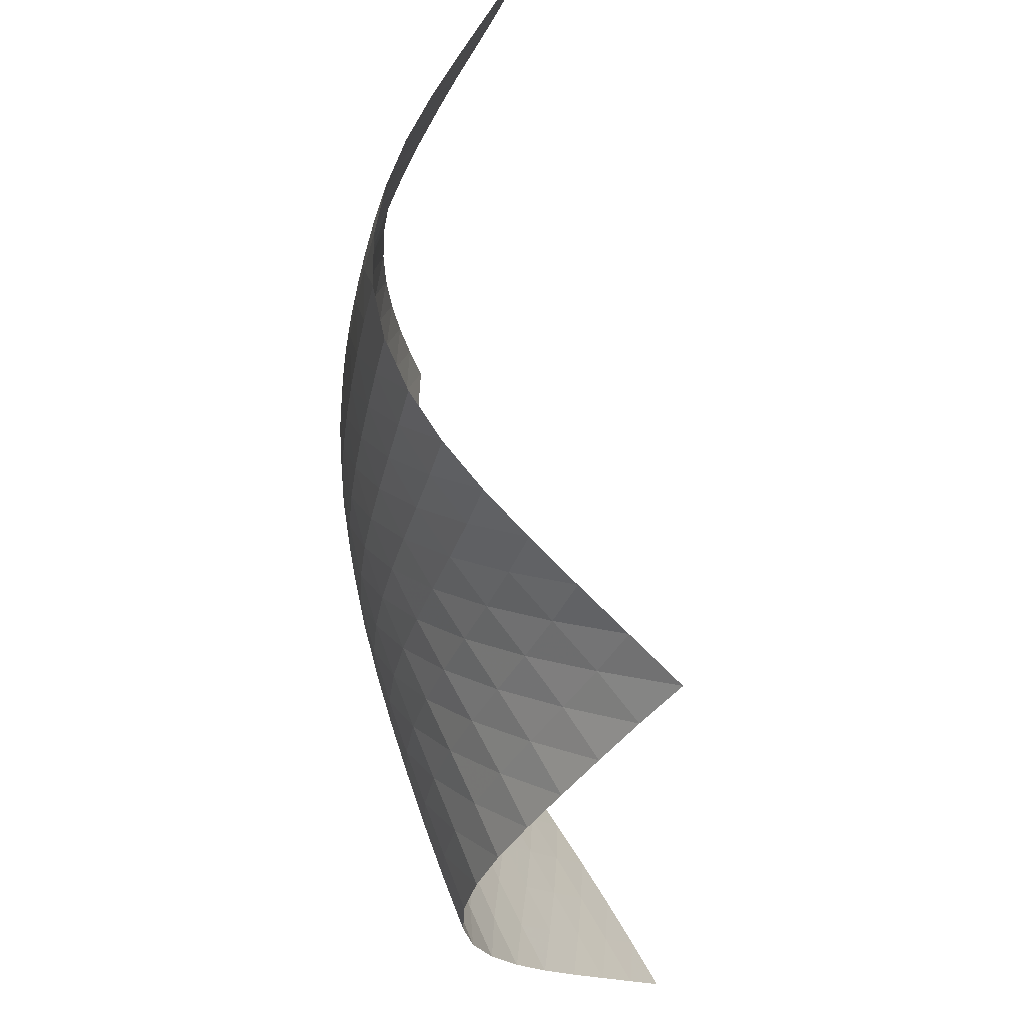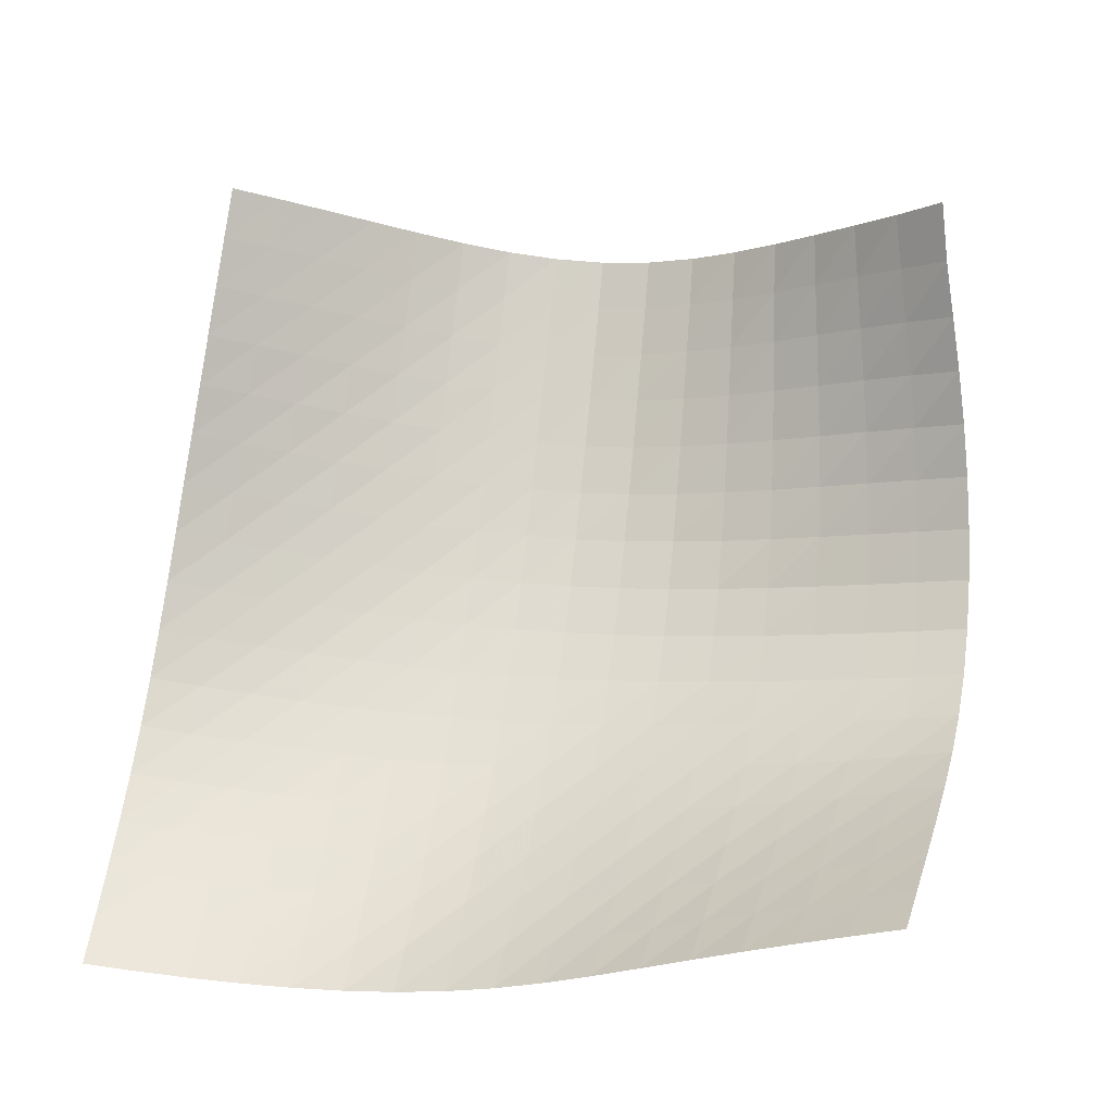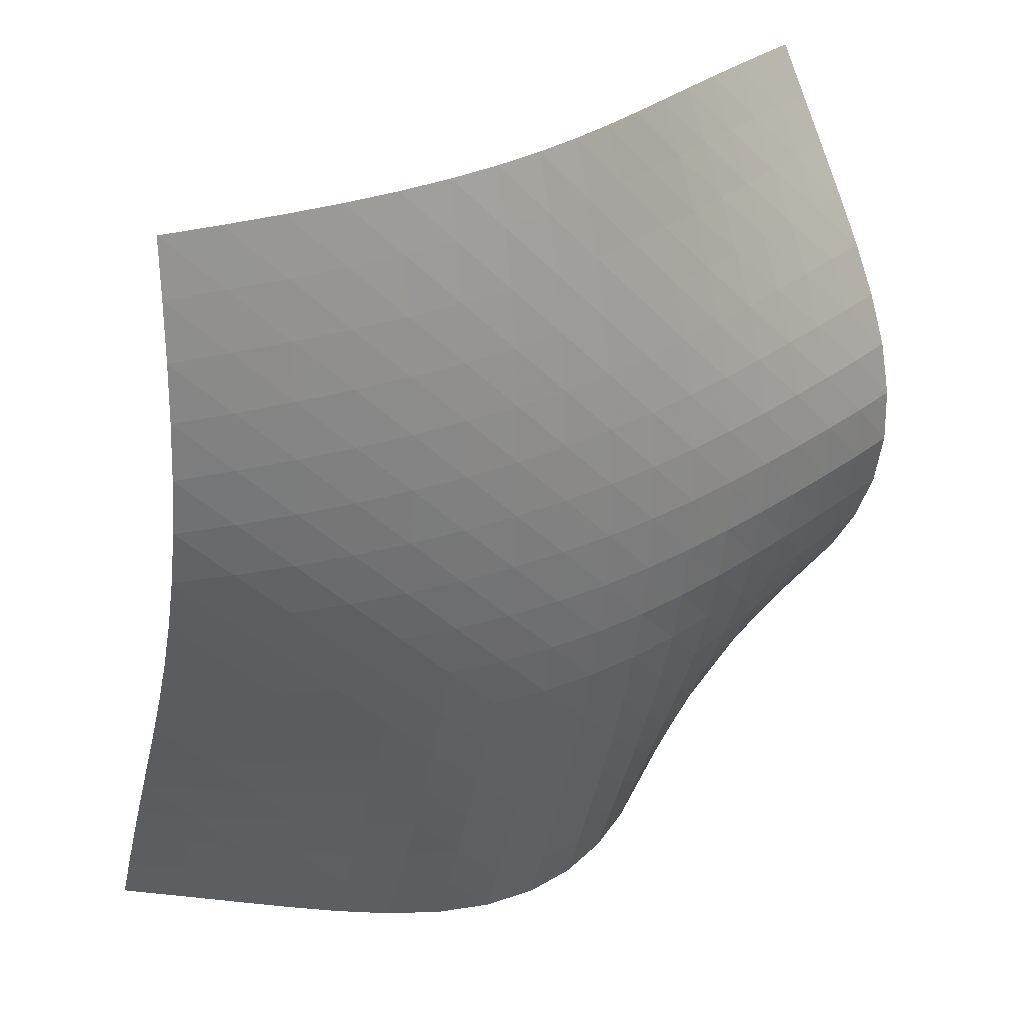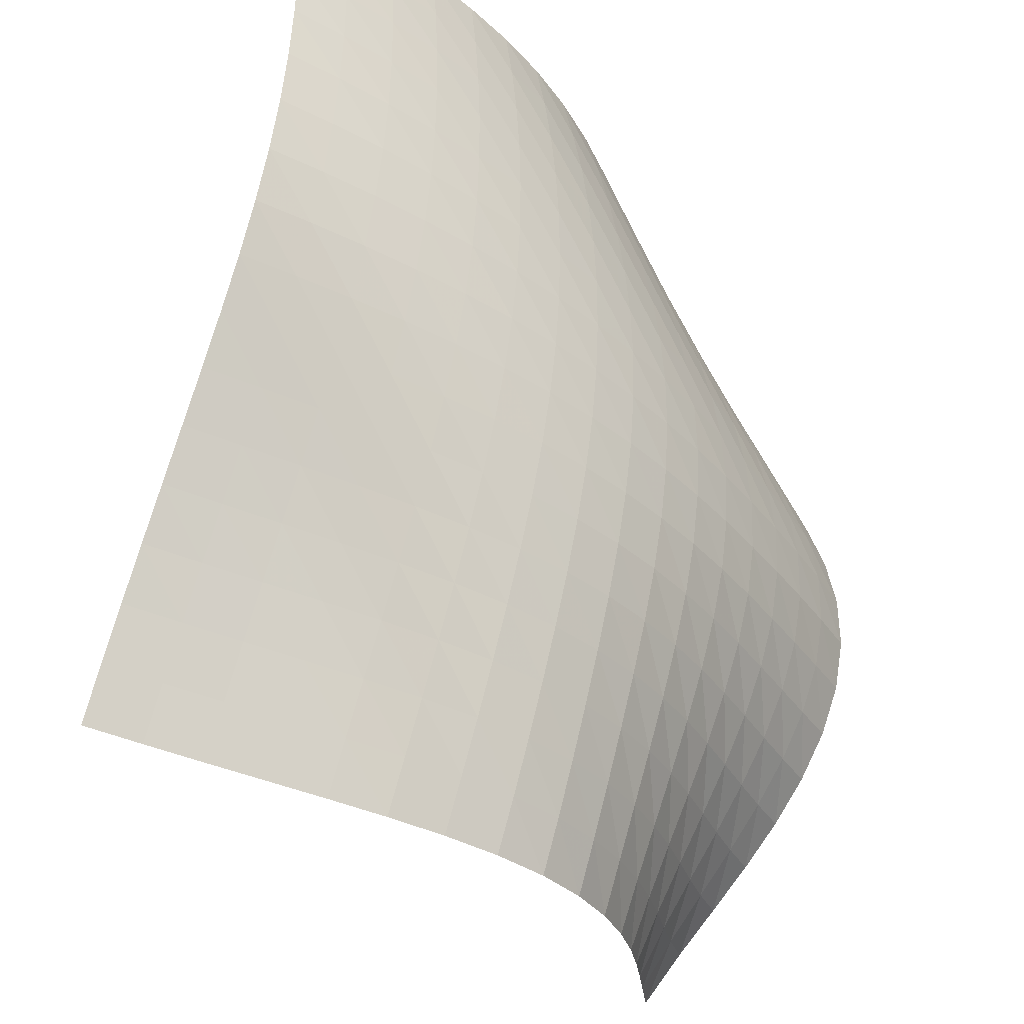
<metadata>
{"format":"obj","ext":"obj","renderer":"f3d","projection":"perspective","resolution":1024,"background":"white","views":[{"elev":-27.3,"azim":99.8,"up":"+Z"},{"elev":57.8,"azim":7.5,"up":"+Y"},{"elev":26.3,"azim":-29.5,"up":"+Z"},{"elev":-36.5,"azim":-40.5,"up":"+Z"}]}
</metadata>
<code>
v -6.503 -0.01167 6.503
v -6.246 -1.689 17.85
v -17.85 -1.689 6.246
v -18.19 -5.821 18.19
v -17.12 -2.023 6.099
v -16.39 -2.364 5.954
v -15.66 -2.707 5.811
v -14.93 -3.039 5.676
v -14.19 -3.337 5.556
v -13.42 -3.57 5.46
v -12.63 -3.699 5.4
v -11.83 -3.689 5.382
v -11.05 -3.523 5.411
v -10.3 -3.217 5.484
v -9.613 -2.8 5.598
v -8.968 -2.309 5.747
v -8.355 -1.772 5.924
v -7.756 -1.208 6.122
v -7.149 -0.6243 6.325
v -6.325 -0.6243 7.149
v -6.122 -1.208 7.756
v -5.924 -1.772 8.355
v -5.747 -2.309 8.968
v -5.598 -2.8 9.613
v -5.484 -3.217 10.3
v -5.411 -3.523 11.05
v -5.382 -3.689 11.83
v -5.4 -3.699 12.63
v -5.46 -3.57 13.42
v -5.556 -3.337 14.19
v -5.676 -3.039 14.93
v -5.811 -2.707 15.66
v -5.954 -2.364 16.39
v -6.099 -2.023 17.12
v -6.961 -2.077 17.88
v -7.674 -2.475 17.92
v -8.381 -2.884 17.96
v -9.081 -3.303 17.99
v -9.775 -3.726 18.04
v -10.47 -4.144 18.08
v -11.17 -4.541 18.11
v -11.89 -4.902 18.14
v -12.63 -5.212 18.16
v -13.39 -5.461 18.17
v -14.17 -5.646 18.17
v -14.96 -5.772 18.18
v -15.76 -5.844 18.18
v -16.57 -5.87 18.19
v -17.38 -5.86 18.19
v -18.19 -5.86 17.38
v -18.19 -5.87 16.57
v -18.18 -5.844 15.76
v -18.18 -5.772 14.96
v -18.17 -5.646 14.17
v -18.17 -5.461 13.39
v -18.16 -5.212 12.63
v -18.14 -4.902 11.89
v -18.11 -4.541 11.17
v -18.08 -4.144 10.47
v -18.04 -3.726 9.775
v -17.99 -3.303 9.081
v -17.96 -2.884 8.381
v -17.92 -2.475 7.674
v -17.88 -2.077 6.961
v -6.984 -1.109 6.984
v -7.622 -1.629 6.81
v -8.253 -2.148 6.638
v -8.892 -2.649 6.48
v -9.557 -3.111 6.346
v -10.26 -3.507 6.241
v -11.02 -3.806 6.172
v -11.81 -3.976 6.142
v -12.62 -4.002 6.154
v -13.42 -3.893 6.207
v -14.2 -3.679 6.294
v -14.95 -3.397 6.406
v -15.69 -3.078 6.535
v -16.42 -2.744 6.673
v -17.15 -2.409 6.815
v -6.81 -1.629 7.622
v -7.479 -2.086 7.479
v -8.142 -2.553 7.336
v -8.811 -3.01 7.203
v -9.501 -3.434 7.089
v -10.22 -3.801 6.998
v -10.99 -4.081 6.937
v -11.78 -4.247 6.91
v -12.6 -4.283 6.919
v -13.4 -4.194 6.964
v -14.19 -4.003 7.041
v -14.96 -3.744 7.143
v -15.71 -3.444 7.262
v -16.45 -3.125 7.393
v -17.19 -2.8 7.531
v -6.638 -2.148 8.253
v -7.336 -2.553 8.142
v -8.03 -2.97 8.03
v -8.728 -3.379 7.924
v -9.443 -3.761 7.831
v -10.19 -4.093 7.758
v -10.96 -4.349 7.707
v -11.76 -4.506 7.684
v -12.57 -4.548 7.692
v -13.39 -4.478 7.729
v -14.18 -4.314 7.795
v -14.96 -4.081 7.885
v -15.72 -3.806 7.992
v -16.47 -3.507 8.113
v -17.22 -3.198 8.242
v -6.48 -2.649 8.892
v -7.203 -3.01 8.811
v -7.924 -3.379 8.728
v -8.649 -3.742 8.649
v -9.388 -4.081 8.579
v -10.15 -4.376 8.523
v -10.93 -4.606 8.484
v -11.74 -4.751 8.465
v -12.55 -4.799 8.471
v -13.37 -4.749 8.501
v -14.17 -4.612 8.555
v -14.96 -4.41 8.631
v -15.73 -4.164 8.724
v -16.5 -3.891 8.831
v -17.25 -3.602 8.95
v -6.346 -3.111 9.557
v -7.089 -3.434 9.501
v -7.831 -3.761 9.443
v -8.579 -4.081 9.388
v -9.338 -4.379 9.338
v -10.11 -4.639 9.297
v -10.9 -4.845 9.268
v -11.71 -4.98 9.253
v -12.53 -5.033 9.257
v -13.35 -5.003 9.28
v -14.16 -4.896 9.322
v -14.96 -4.728 9.383
v -15.74 -4.515 9.46
v -16.52 -4.271 9.551
v -17.28 -4.007 9.656
v -6.241 -3.507 10.26
v -6.998 -3.801 10.22
v -7.758 -4.093 10.19
v -8.523 -4.376 10.15
v -9.297 -4.639 10.11
v -10.08 -4.871 10.08
v -10.88 -5.056 10.06
v -11.69 -5.184 10.05
v -12.51 -5.244 10.05
v -13.33 -5.234 10.07
v -14.15 -5.158 10.1
v -14.96 -5.025 10.14
v -15.75 -4.848 10.2
v -16.54 -4.638 10.28
v -17.31 -4.402 10.36
v -6.172 -3.806 11.02
v -6.937 -4.081 10.99
v -7.707 -4.349 10.96
v -8.484 -4.606 10.93
v -9.268 -4.845 10.9
v -10.06 -5.056 10.88
v -10.86 -5.23 10.86
v -11.68 -5.355 10.85
v -12.5 -5.424 10.85
v -13.32 -5.435 10.86
v -14.14 -5.389 10.88
v -14.95 -5.292 10.91
v -15.76 -5.153 10.96
v -16.55 -4.978 11.02
v -17.34 -4.773 11.08
v -6.142 -3.976 11.81
v -6.91 -4.247 11.78
v -7.684 -4.506 11.76
v -8.465 -4.751 11.74
v -9.253 -4.98 11.71
v -10.05 -5.184 11.69
v -10.85 -5.355 11.68
v -11.67 -5.484 11.67
v -12.49 -5.567 11.66
v -13.31 -5.599 11.67
v -14.13 -5.582 11.68
v -14.94 -5.519 11.7
v -15.76 -5.416 11.73
v -16.56 -5.277 11.77
v -17.35 -5.105 11.82
v -6.154 -4.002 12.62
v -6.919 -4.283 12.6
v -7.692 -4.548 12.57
v -8.471 -4.799 12.55
v -9.257 -5.033 12.53
v -10.05 -5.244 12.51
v -10.85 -5.424 12.5
v -11.66 -5.567 12.49
v -12.48 -5.667 12.48
v -13.3 -5.721 12.48
v -14.12 -5.731 12.48
v -14.94 -5.699 12.5
v -15.75 -5.629 12.52
v -16.56 -5.523 12.54
v -17.36 -5.384 12.58
v -6.207 -3.893 13.42
v -6.964 -4.194 13.4
v -7.729 -4.478 13.39
v -8.501 -4.749 13.37
v -9.28 -5.003 13.35
v -10.07 -5.234 13.33
v -10.86 -5.435 13.32
v -11.67 -5.599 13.31
v -12.48 -5.721 13.3
v -13.3 -5.8 13.3
v -14.11 -5.835 13.3
v -14.93 -5.831 13.3
v -15.75 -5.789 13.32
v -16.56 -5.713 13.33
v -17.37 -5.603 13.36
v -6.294 -3.679 14.2
v -7.041 -4.003 14.19
v -7.795 -4.314 14.18
v -8.555 -4.612 14.17
v -9.322 -4.896 14.16
v -10.1 -5.158 14.15
v -10.88 -5.389 14.14
v -11.68 -5.582 14.13
v -12.48 -5.731 14.12
v -13.3 -5.835 14.11
v -14.11 -5.896 14.11
v -14.93 -5.915 14.12
v -15.75 -5.897 14.12
v -16.56 -5.845 14.13
v -17.37 -5.762 14.15
v -6.406 -3.397 14.95
v -7.143 -3.744 14.96
v -7.885 -4.081 14.96
v -8.631 -4.41 14.96
v -9.383 -4.728 14.96
v -10.14 -5.025 14.96
v -10.91 -5.292 14.95
v -11.7 -5.519 14.94
v -12.5 -5.699 14.94
v -13.3 -5.831 14.93
v -14.12 -5.915 14.93
v -14.93 -5.956 14.93
v -15.75 -5.958 14.93
v -16.56 -5.927 14.94
v -17.37 -5.864 14.95
v -6.535 -3.078 15.69
v -7.262 -3.444 15.71
v -7.992 -3.806 15.72
v -8.724 -4.164 15.73
v -9.46 -4.515 15.74
v -10.2 -4.848 15.75
v -10.96 -5.153 15.76
v -11.73 -5.416 15.76
v -12.52 -5.629 15.75
v -13.32 -5.789 15.75
v -14.12 -5.897 15.75
v -14.93 -5.958 15.75
v -15.75 -5.978 15.75
v -16.56 -5.963 15.75
v -17.37 -5.916 15.76
v -6.673 -2.744 16.42
v -7.393 -3.125 16.45
v -8.113 -3.507 16.47
v -8.831 -3.891 16.5
v -9.551 -4.271 16.52
v -10.28 -4.638 16.54
v -11.02 -4.978 16.55
v -11.77 -5.277 16.56
v -12.54 -5.523 16.56
v -13.33 -5.713 16.56
v -14.13 -5.845 16.56
v -14.94 -5.927 16.56
v -15.75 -5.963 16.56
v -16.57 -5.961 16.57
v -17.38 -5.927 16.57
v -6.815 -2.409 17.15
v -7.531 -2.8 17.19
v -8.242 -3.198 17.22
v -8.95 -3.602 17.25
v -9.656 -4.007 17.28
v -10.36 -4.402 17.31
v -11.08 -4.773 17.34
v -11.82 -5.105 17.35
v -12.58 -5.384 17.36
v -13.36 -5.603 17.37
v -14.15 -5.762 17.37
v -14.95 -5.864 17.37
v -15.76 -5.916 17.37
v -16.57 -5.927 17.38
v -17.38 -5.905 17.38
f 289 49 4
f 289 4 50
f 5 79 64
f 5 64 3
f 79 94 63
f 79 63 64
f 94 109 62
f 94 62 63
f 109 124 61
f 109 61 62
f 124 139 60
f 124 60 61
f 139 154 59
f 139 59 60
f 154 169 58
f 154 58 59
f 169 184 57
f 169 57 58
f 184 199 56
f 184 56 57
f 199 214 55
f 199 55 56
f 214 229 54
f 214 54 55
f 229 244 53
f 229 53 54
f 244 259 52
f 244 52 53
f 259 274 51
f 259 51 52
f 274 289 50
f 274 50 51
f 1 20 65
f 1 65 19
f 19 65 66
f 19 66 18
f 18 66 67
f 18 67 17
f 17 67 68
f 17 68 16
f 16 68 69
f 16 69 15
f 15 69 70
f 15 70 14
f 14 70 71
f 14 71 13
f 13 71 72
f 13 72 12
f 12 72 73
f 12 73 11
f 11 73 74
f 11 74 10
f 10 74 75
f 10 75 9
f 9 75 76
f 9 76 8
f 8 76 77
f 8 77 7
f 7 77 78
f 7 78 6
f 6 78 79
f 6 79 5
f 20 21 80
f 20 80 65
f 65 80 81
f 65 81 66
f 66 81 82
f 66 82 67
f 67 82 83
f 67 83 68
f 68 83 84
f 68 84 69
f 69 84 85
f 69 85 70
f 70 85 86
f 70 86 71
f 71 86 87
f 71 87 72
f 72 87 88
f 72 88 73
f 73 88 89
f 73 89 74
f 74 89 90
f 74 90 75
f 75 90 91
f 75 91 76
f 76 91 92
f 76 92 77
f 77 92 93
f 77 93 78
f 78 93 94
f 78 94 79
f 21 22 95
f 21 95 80
f 80 95 96
f 80 96 81
f 81 96 97
f 81 97 82
f 82 97 98
f 82 98 83
f 83 98 99
f 83 99 84
f 84 99 100
f 84 100 85
f 85 100 101
f 85 101 86
f 86 101 102
f 86 102 87
f 87 102 103
f 87 103 88
f 88 103 104
f 88 104 89
f 89 104 105
f 89 105 90
f 90 105 106
f 90 106 91
f 91 106 107
f 91 107 92
f 92 107 108
f 92 108 93
f 93 108 109
f 93 109 94
f 22 23 110
f 22 110 95
f 95 110 111
f 95 111 96
f 96 111 112
f 96 112 97
f 97 112 113
f 97 113 98
f 98 113 114
f 98 114 99
f 99 114 115
f 99 115 100
f 100 115 116
f 100 116 101
f 101 116 117
f 101 117 102
f 102 117 118
f 102 118 103
f 103 118 119
f 103 119 104
f 104 119 120
f 104 120 105
f 105 120 121
f 105 121 106
f 106 121 122
f 106 122 107
f 107 122 123
f 107 123 108
f 108 123 124
f 108 124 109
f 23 24 125
f 23 125 110
f 110 125 126
f 110 126 111
f 111 126 127
f 111 127 112
f 112 127 128
f 112 128 113
f 113 128 129
f 113 129 114
f 114 129 130
f 114 130 115
f 115 130 131
f 115 131 116
f 116 131 132
f 116 132 117
f 117 132 133
f 117 133 118
f 118 133 134
f 118 134 119
f 119 134 135
f 119 135 120
f 120 135 136
f 120 136 121
f 121 136 137
f 121 137 122
f 122 137 138
f 122 138 123
f 123 138 139
f 123 139 124
f 24 25 140
f 24 140 125
f 125 140 141
f 125 141 126
f 126 141 142
f 126 142 127
f 127 142 143
f 127 143 128
f 128 143 144
f 128 144 129
f 129 144 145
f 129 145 130
f 130 145 146
f 130 146 131
f 131 146 147
f 131 147 132
f 132 147 148
f 132 148 133
f 133 148 149
f 133 149 134
f 134 149 150
f 134 150 135
f 135 150 151
f 135 151 136
f 136 151 152
f 136 152 137
f 137 152 153
f 137 153 138
f 138 153 154
f 138 154 139
f 25 26 155
f 25 155 140
f 140 155 156
f 140 156 141
f 141 156 157
f 141 157 142
f 142 157 158
f 142 158 143
f 143 158 159
f 143 159 144
f 144 159 160
f 144 160 145
f 145 160 161
f 145 161 146
f 146 161 162
f 146 162 147
f 147 162 163
f 147 163 148
f 148 163 164
f 148 164 149
f 149 164 165
f 149 165 150
f 150 165 166
f 150 166 151
f 151 166 167
f 151 167 152
f 152 167 168
f 152 168 153
f 153 168 169
f 153 169 154
f 26 27 170
f 26 170 155
f 155 170 171
f 155 171 156
f 156 171 172
f 156 172 157
f 157 172 173
f 157 173 158
f 158 173 174
f 158 174 159
f 159 174 175
f 159 175 160
f 160 175 176
f 160 176 161
f 161 176 177
f 161 177 162
f 162 177 178
f 162 178 163
f 163 178 179
f 163 179 164
f 164 179 180
f 164 180 165
f 165 180 181
f 165 181 166
f 166 181 182
f 166 182 167
f 167 182 183
f 167 183 168
f 168 183 184
f 168 184 169
f 27 28 185
f 27 185 170
f 170 185 186
f 170 186 171
f 171 186 187
f 171 187 172
f 172 187 188
f 172 188 173
f 173 188 189
f 173 189 174
f 174 189 190
f 174 190 175
f 175 190 191
f 175 191 176
f 176 191 192
f 176 192 177
f 177 192 193
f 177 193 178
f 178 193 194
f 178 194 179
f 179 194 195
f 179 195 180
f 180 195 196
f 180 196 181
f 181 196 197
f 181 197 182
f 182 197 198
f 182 198 183
f 183 198 199
f 183 199 184
f 28 29 200
f 28 200 185
f 185 200 201
f 185 201 186
f 186 201 202
f 186 202 187
f 187 202 203
f 187 203 188
f 188 203 204
f 188 204 189
f 189 204 205
f 189 205 190
f 190 205 206
f 190 206 191
f 191 206 207
f 191 207 192
f 192 207 208
f 192 208 193
f 193 208 209
f 193 209 194
f 194 209 210
f 194 210 195
f 195 210 211
f 195 211 196
f 196 211 212
f 196 212 197
f 197 212 213
f 197 213 198
f 198 213 214
f 198 214 199
f 29 30 215
f 29 215 200
f 200 215 216
f 200 216 201
f 201 216 217
f 201 217 202
f 202 217 218
f 202 218 203
f 203 218 219
f 203 219 204
f 204 219 220
f 204 220 205
f 205 220 221
f 205 221 206
f 206 221 222
f 206 222 207
f 207 222 223
f 207 223 208
f 208 223 224
f 208 224 209
f 209 224 225
f 209 225 210
f 210 225 226
f 210 226 211
f 211 226 227
f 211 227 212
f 212 227 228
f 212 228 213
f 213 228 229
f 213 229 214
f 30 31 230
f 30 230 215
f 215 230 231
f 215 231 216
f 216 231 232
f 216 232 217
f 217 232 233
f 217 233 218
f 218 233 234
f 218 234 219
f 219 234 235
f 219 235 220
f 220 235 236
f 220 236 221
f 221 236 237
f 221 237 222
f 222 237 238
f 222 238 223
f 223 238 239
f 223 239 224
f 224 239 240
f 224 240 225
f 225 240 241
f 225 241 226
f 226 241 242
f 226 242 227
f 227 242 243
f 227 243 228
f 228 243 244
f 228 244 229
f 31 32 245
f 31 245 230
f 230 245 246
f 230 246 231
f 231 246 247
f 231 247 232
f 232 247 248
f 232 248 233
f 233 248 249
f 233 249 234
f 234 249 250
f 234 250 235
f 235 250 251
f 235 251 236
f 236 251 252
f 236 252 237
f 237 252 253
f 237 253 238
f 238 253 254
f 238 254 239
f 239 254 255
f 239 255 240
f 240 255 256
f 240 256 241
f 241 256 257
f 241 257 242
f 242 257 258
f 242 258 243
f 243 258 259
f 243 259 244
f 32 33 260
f 32 260 245
f 245 260 261
f 245 261 246
f 246 261 262
f 246 262 247
f 247 262 263
f 247 263 248
f 248 263 264
f 248 264 249
f 249 264 265
f 249 265 250
f 250 265 266
f 250 266 251
f 251 266 267
f 251 267 252
f 252 267 268
f 252 268 253
f 253 268 269
f 253 269 254
f 254 269 270
f 254 270 255
f 255 270 271
f 255 271 256
f 256 271 272
f 256 272 257
f 257 272 273
f 257 273 258
f 258 273 274
f 258 274 259
f 33 34 275
f 33 275 260
f 260 275 276
f 260 276 261
f 261 276 277
f 261 277 262
f 262 277 278
f 262 278 263
f 263 278 279
f 263 279 264
f 264 279 280
f 264 280 265
f 265 280 281
f 265 281 266
f 266 281 282
f 266 282 267
f 267 282 283
f 267 283 268
f 268 283 284
f 268 284 269
f 269 284 285
f 269 285 270
f 270 285 286
f 270 286 271
f 271 286 287
f 271 287 272
f 272 287 288
f 272 288 273
f 273 288 289
f 273 289 274
f 34 2 35
f 34 35 275
f 275 35 36
f 275 36 276
f 276 36 37
f 276 37 277
f 277 37 38
f 277 38 278
f 278 38 39
f 278 39 279
f 279 39 40
f 279 40 280
f 280 40 41
f 280 41 281
f 281 41 42
f 281 42 282
f 282 42 43
f 282 43 283
f 283 43 44
f 283 44 284
f 284 44 45
f 284 45 285
f 285 45 46
f 285 46 286
f 286 46 47
f 286 47 287
f 287 47 48
f 287 48 288
f 288 48 49
f 288 49 289

</code>
